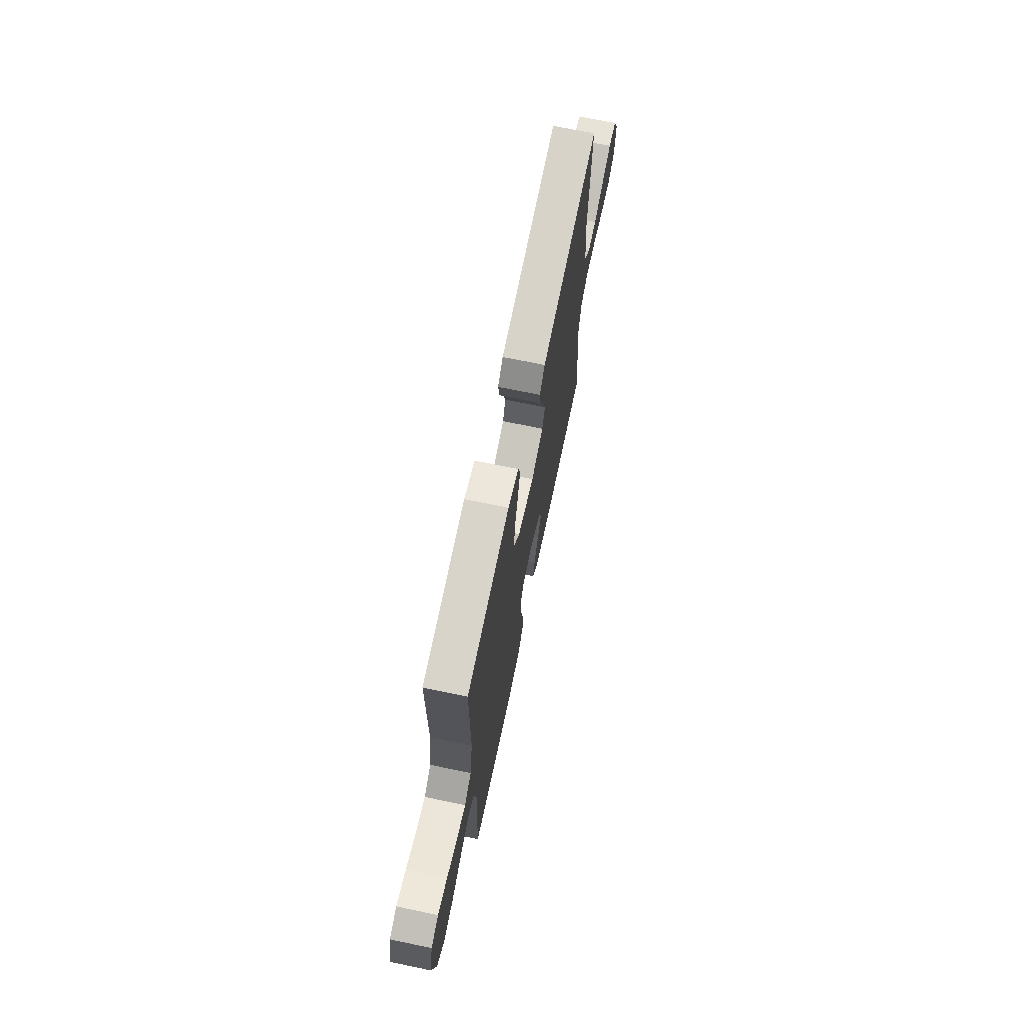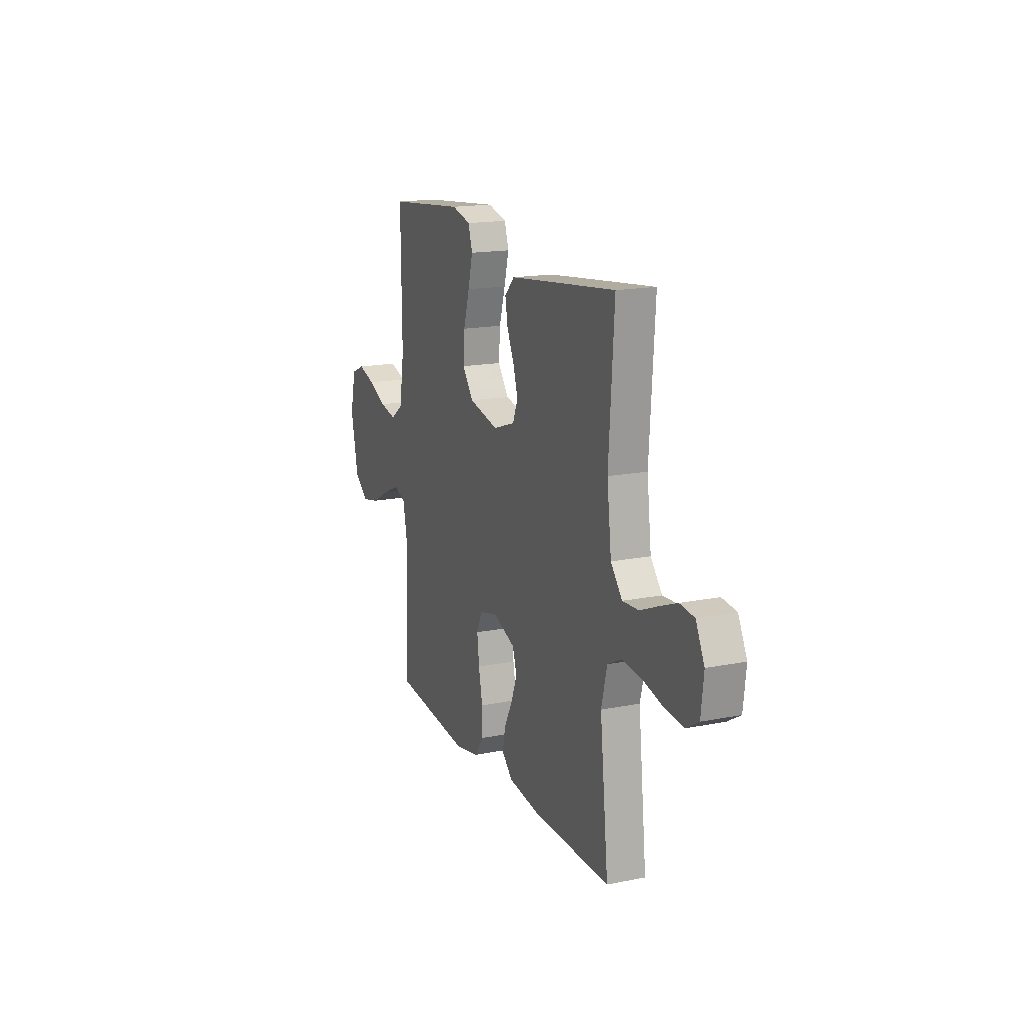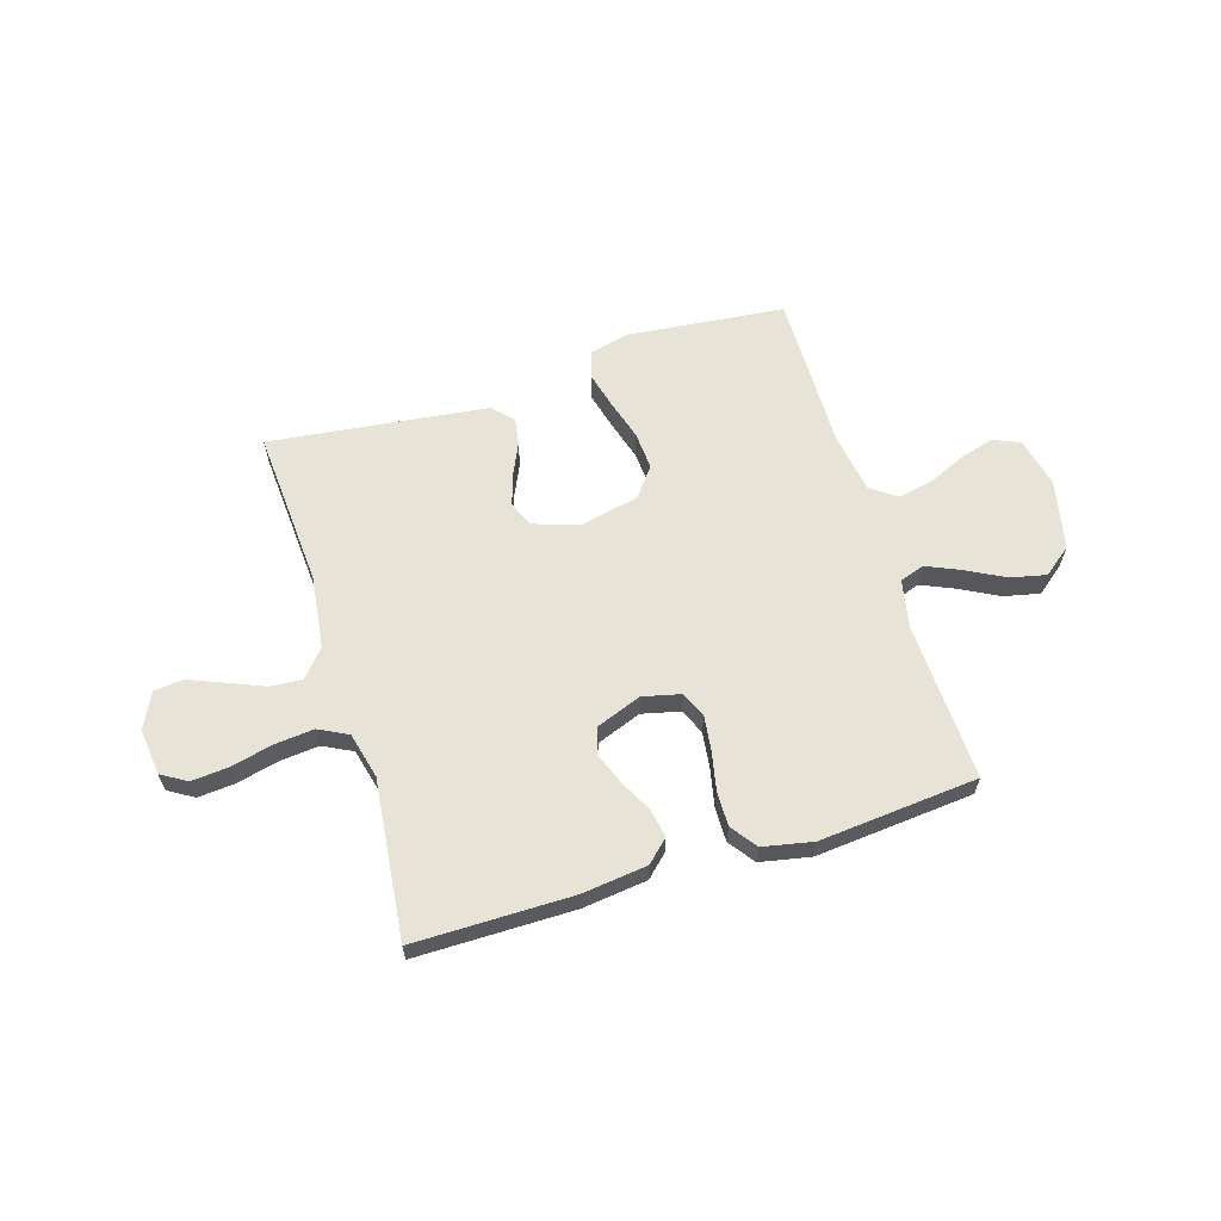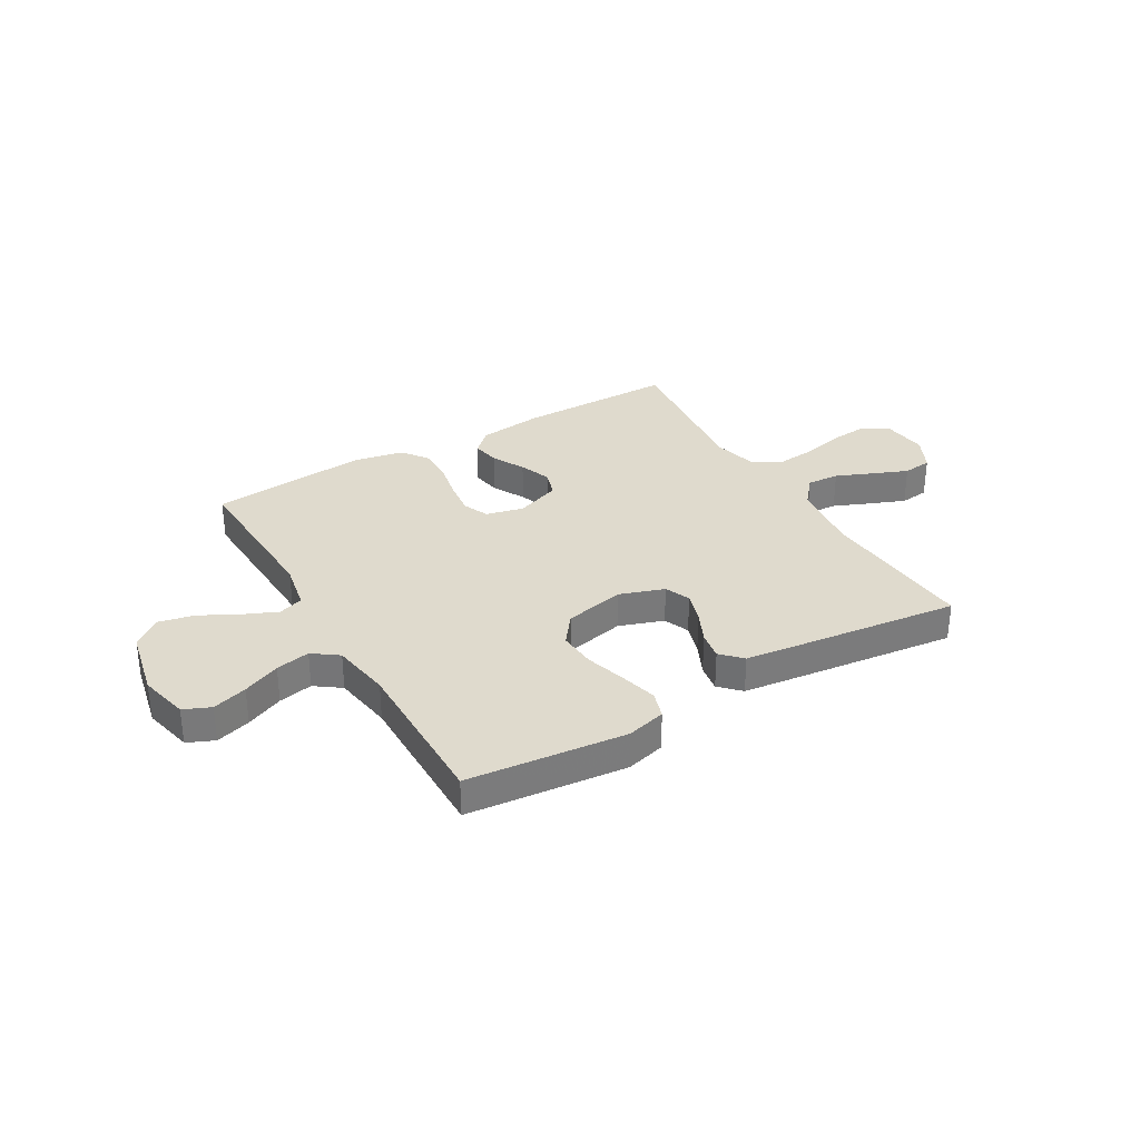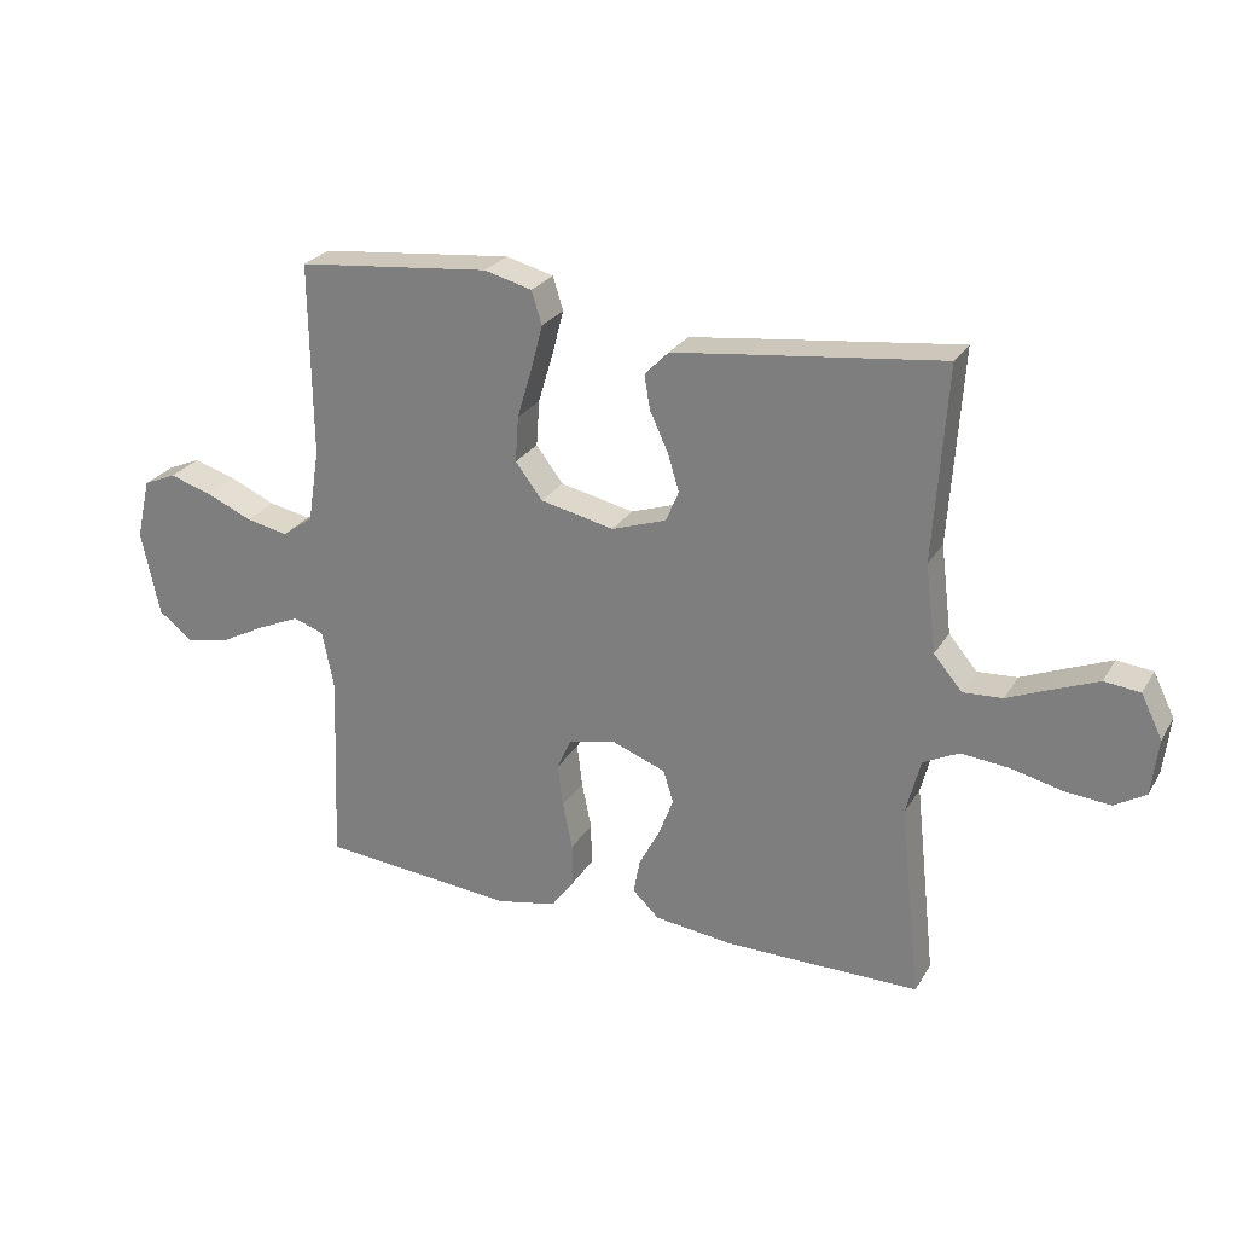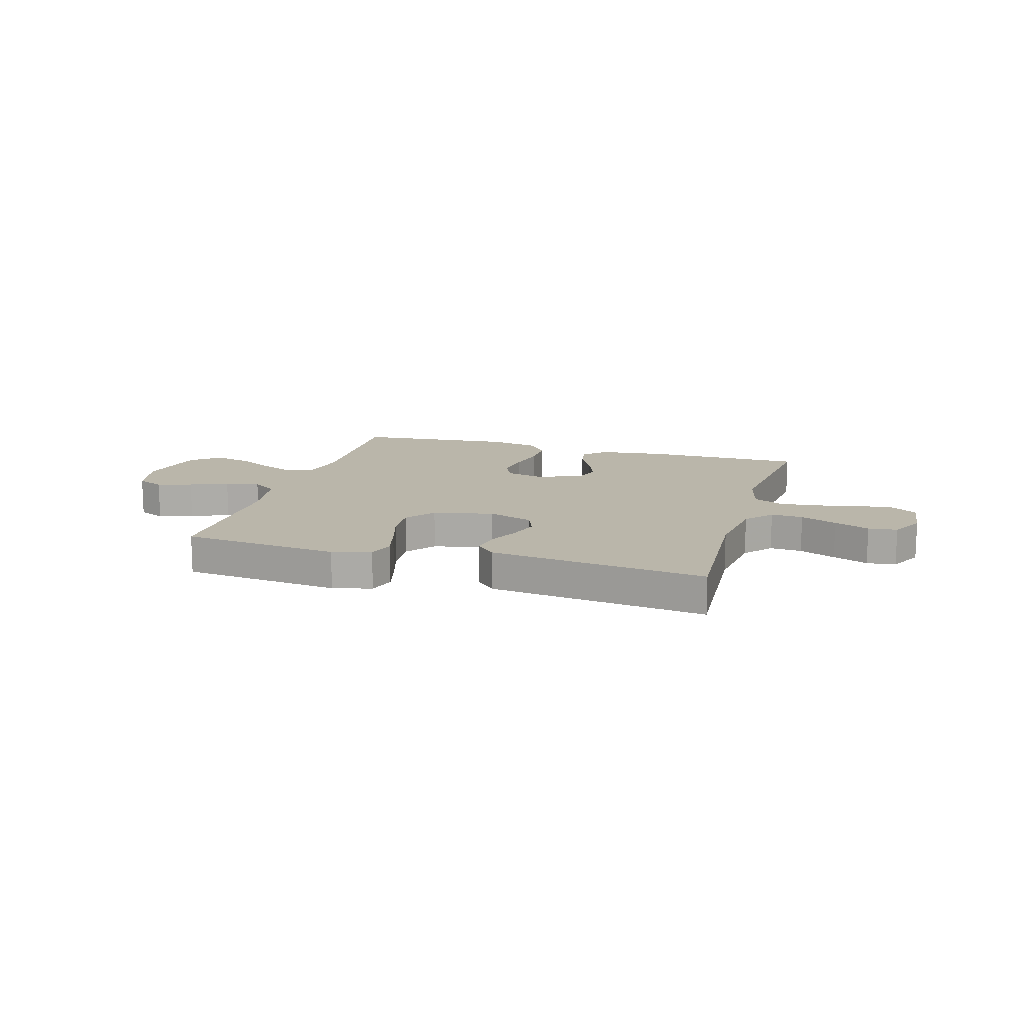
<metadata>
{"format":"obj","ext":"obj","renderer":"f3d","projection":"perspective","resolution":1024,"background":"white","views":[{"elev":68.9,"azim":-78.2,"up":"+Z"},{"elev":16.7,"azim":67.9,"up":"+Z"},{"elev":62.4,"azim":162.9,"up":"+Y"},{"elev":32.6,"azim":-30.3,"up":"+Y"},{"elev":25.9,"azim":24.5,"up":"+Z"},{"elev":13.8,"azim":16.4,"up":"+Y"}]}
</metadata>
<code>
v 0.5 0.07 -0.5
v 0.2 0.07 -0.5
v 0.077 0.07 -0.485
v 0.036 0.07 -0.446
v 0.046 0.07 -0.392
v 0.078 0.07 -0.331
v 0.101 0.07 -0.271
v 0.085 0.07 -0.221
v 0 0.07 -0.189
v -0.072 0.07 -0.206
v -0.093 0.07 -0.254
v -0.085 0.07 -0.32
v -0.07 0.07 -0.393
v -0.069 0.07 -0.459
v -0.105 0.07 -0.508
v -0.2 0.07 -0.527
v -0.5 0.07 -0.5
v -0.488 0.07 -0.2
v -0.506 0.07 -0.109
v -0.553 0.07 -0.093
v -0.617 0.07 -0.121
v -0.689 0.07 -0.159
v -0.757 0.07 -0.174
v -0.81 0.07 -0.132
v -0.838 0.07 0
v -0.816 0.07 0.094
v -0.765 0.07 0.116
v -0.699 0.07 0.096
v -0.628 0.07 0.065
v -0.563 0.07 0.052
v -0.515 0.07 0.087
v -0.497 0.07 0.2
v -0.5 0.07 0.5
v -0.2 0.07 0.531
v -0.126 0.07 0.512
v -0.11 0.07 0.461
v -0.128 0.07 0.392
v -0.151 0.07 0.315
v -0.156 0.07 0.244
v -0.114 0.07 0.189
v 0 0.07 0.164
v 0.085 0.07 0.193
v 0.105 0.07 0.241
v 0.087 0.07 0.299
v 0.059 0.07 0.359
v 0.05 0.07 0.412
v 0.087 0.07 0.45
v 0.2 0.07 0.464
v 0.5 0.07 0.5
v 0.48 0.07 0.2
v 0.497 0.07 0.064
v 0.541 0.07 0.012
v 0.602 0.07 0.016
v 0.671 0.07 0.045
v 0.738 0.07 0.072
v 0.793 0.07 0.066
v 0.826 0.07 0
v 0.816 0.07 -0.088
v 0.768 0.07 -0.117
v 0.698 0.07 -0.111
v 0.618 0.07 -0.092
v 0.544 0.07 -0.085
v 0.489 0.07 -0.113
v 0.467 0.07 -0.2
v 0.5 0 -0.5
v 0.2 0 -0.5
v 0.077 0 -0.485
v 0.036 0 -0.446
v 0.046 0 -0.392
v 0.078 0 -0.331
v 0.101 0 -0.271
v 0.085 0 -0.221
v 0 0 -0.189
v -0.072 0 -0.206
v -0.093 0 -0.254
v -0.085 0 -0.32
v -0.07 0 -0.393
v -0.069 0 -0.459
v -0.105 0 -0.508
v -0.2 0 -0.527
v -0.5 0 -0.5
v -0.488 0 -0.2
v -0.506 0 -0.109
v -0.553 0 -0.093
v -0.617 0 -0.121
v -0.689 0 -0.159
v -0.757 0 -0.174
v -0.81 0 -0.132
v -0.838 0 0
v -0.816 0 0.094
v -0.765 0 0.116
v -0.699 0 0.096
v -0.628 0 0.065
v -0.563 0 0.052
v -0.515 0 0.087
v -0.497 0 0.2
v -0.5 0 0.5
v -0.2 0 0.531
v -0.126 0 0.512
v -0.11 0 0.461
v -0.128 0 0.392
v -0.151 0 0.315
v -0.156 0 0.244
v -0.114 0 0.189
v 0 0 0.164
v 0.085 0 0.193
v 0.105 0 0.241
v 0.087 0 0.299
v 0.059 0 0.359
v 0.05 0 0.412
v 0.087 0 0.45
v 0.2 0 0.464
v 0.5 0 0.5
v 0.48 0 0.2
v 0.497 0 0.064
v 0.541 0 0.012
v 0.602 0 0.016
v 0.671 0 0.045
v 0.738 0 0.072
v 0.793 0 0.066
v 0.826 0 0
v 0.816 0 -0.088
v 0.768 0 -0.117
v 0.698 0 -0.111
v 0.618 0 -0.092
v 0.544 0 -0.085
v 0.489 0 -0.113
v 0.467 0 -0.2
f 59 60 61
f 58 59 61
f 57 58 61
f 56 57 61
f 55 56 61
f 54 55 61
f 53 54 61
f 52 53 61 62
f 51 52 62 63
f 48 49 50
f 47 48 50
f 46 47 50
f 45 46 50
f 44 45 50
f 51 63 64
f 50 51 64
f 44 50 64
f 43 44 64
f 36 37 38
f 35 36 38
f 34 35 38
f 33 34 38
f 32 33 38
f 31 32 38 39
f 30 31 39 40
f 27 28 29
f 26 27 29
f 25 26 29
f 24 25 29
f 23 24 29
f 22 23 29
f 21 22 29
f 20 21 29 30
f 30 40 41
f 20 30 41
f 19 20 41
f 16 17 18
f 15 16 18
f 14 15 18
f 13 14 18
f 12 13 18
f 11 12 18 19
f 4 5 6
f 3 4 6
f 2 3 6
f 1 2 6
f 64 1 6
f 64 6 7
f 64 7 8
f 43 64 8
f 42 43 8
f 19 41 42
f 11 19 42
f 10 11 42
f 9 10 42
f 8 9 42
f 125 124 123
f 125 123 122
f 125 122 121
f 125 121 120
f 125 120 119
f 125 119 118
f 125 118 117
f 126 125 117 116
f 127 126 116 115
f 114 113 112
f 114 112 111
f 114 111 110
f 114 110 109
f 114 109 108
f 128 127 115
f 128 115 114
f 128 114 108
f 128 108 107
f 102 101 100
f 102 100 99
f 102 99 98
f 102 98 97
f 102 97 96
f 103 102 96 95
f 104 103 95 94
f 93 92 91
f 93 91 90
f 93 90 89
f 93 89 88
f 93 88 87
f 93 87 86
f 93 86 85
f 94 93 85 84
f 105 104 94
f 105 94 84
f 105 84 83
f 82 81 80
f 82 80 79
f 82 79 78
f 82 78 77
f 82 77 76
f 83 82 76 75
f 70 69 68
f 70 68 67
f 70 67 66
f 70 66 65
f 70 65 128
f 71 70 128
f 72 71 128
f 72 128 107
f 72 107 106
f 106 105 83
f 106 83 75
f 106 75 74
f 106 74 73
f 106 73 72
f 1 65 66 2
f 2 66 67 3
f 3 67 68 4
f 4 68 69 5
f 5 69 70 6
f 6 70 71 7
f 7 71 72 8
f 8 72 73 9
f 9 73 74 10
f 10 74 75 11
f 11 75 76 12
f 12 76 77 13
f 13 77 78 14
f 14 78 79 15
f 15 79 80 16
f 16 80 81 17
f 17 81 82 18
f 18 82 83 19
f 19 83 84 20
f 20 84 85 21
f 21 85 86 22
f 22 86 87 23
f 23 87 88 24
f 24 88 89 25
f 25 89 90 26
f 26 90 91 27
f 27 91 92 28
f 28 92 93 29
f 29 93 94 30
f 30 94 95 31
f 31 95 96 32
f 32 96 97 33
f 33 97 98 34
f 34 98 99 35
f 35 99 100 36
f 36 100 101 37
f 37 101 102 38
f 38 102 103 39
f 39 103 104 40
f 40 104 105 41
f 41 105 106 42
f 42 106 107 43
f 43 107 108 44
f 44 108 109 45
f 45 109 110 46
f 46 110 111 47
f 47 111 112 48
f 48 112 113 49
f 49 113 114 50
f 50 114 115 51
f 51 115 116 52
f 52 116 117 53
f 53 117 118 54
f 54 118 119 55
f 55 119 120 56
f 56 120 121 57
f 57 121 122 58
f 58 122 123 59
f 59 123 124 60
f 60 124 125 61
f 61 125 126 62
f 62 126 127 63
f 63 127 128 64
f 64 128 65 1

</code>
